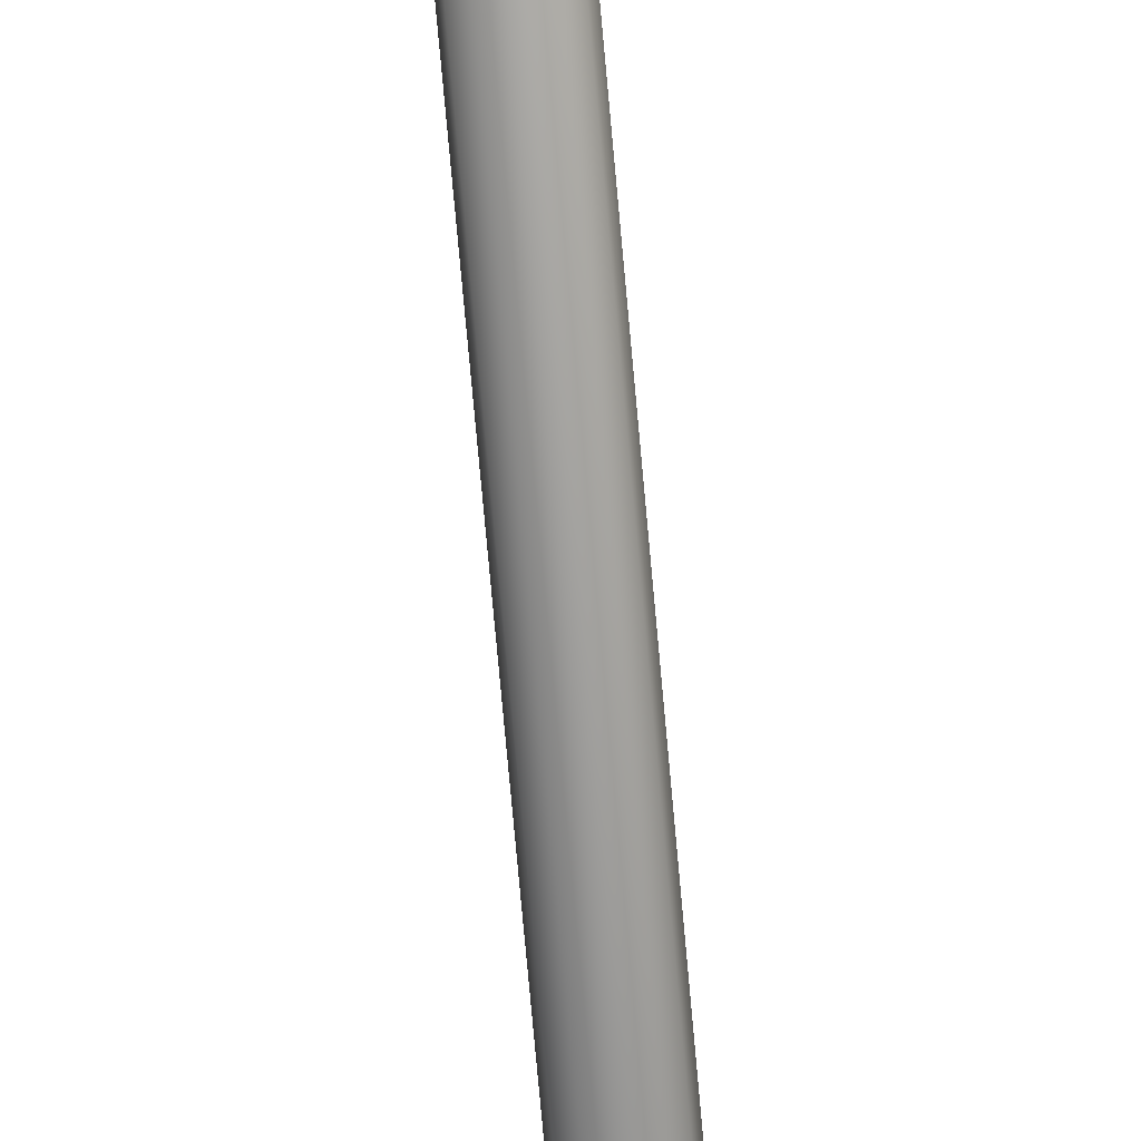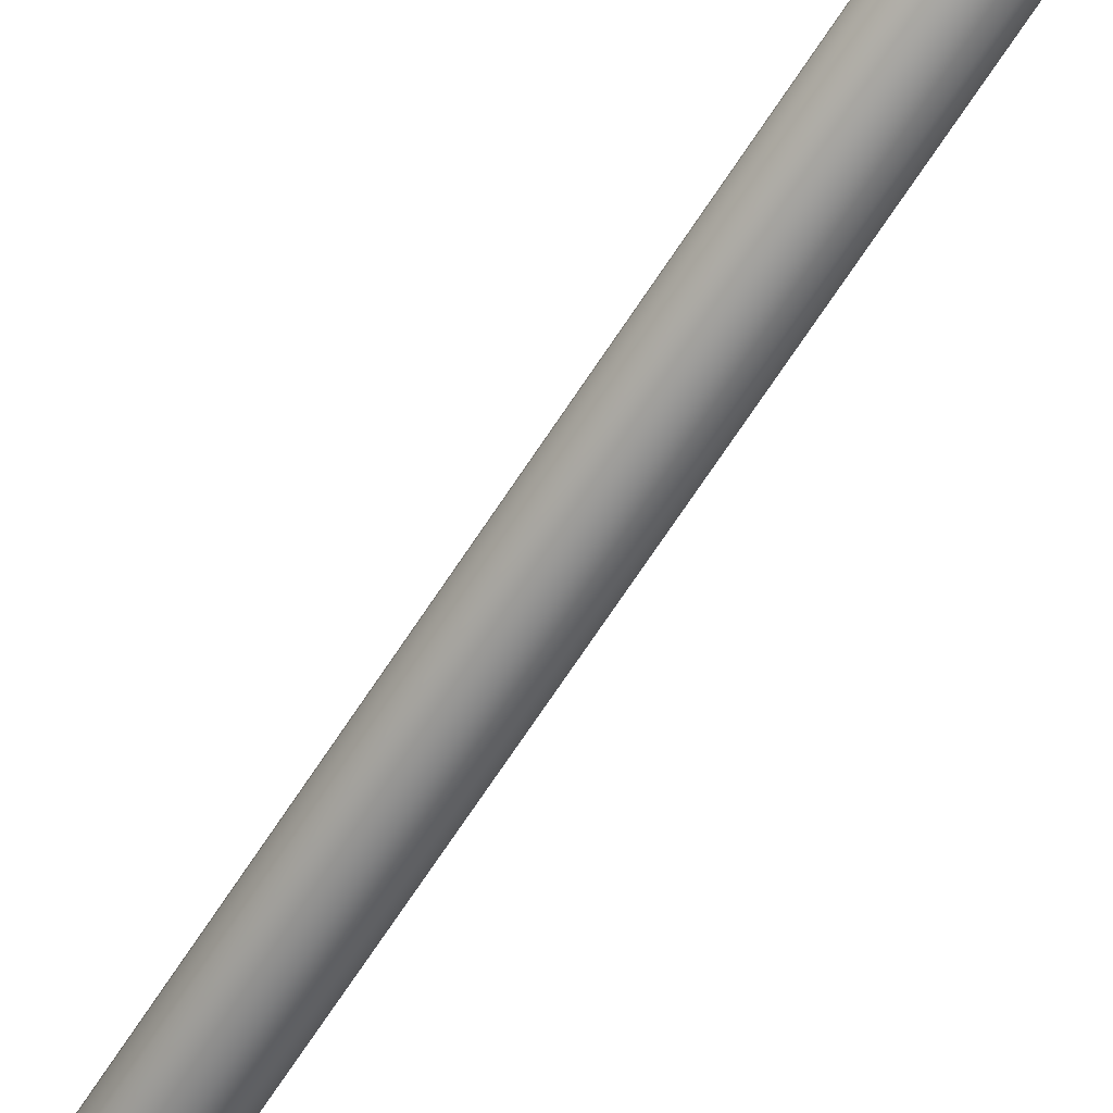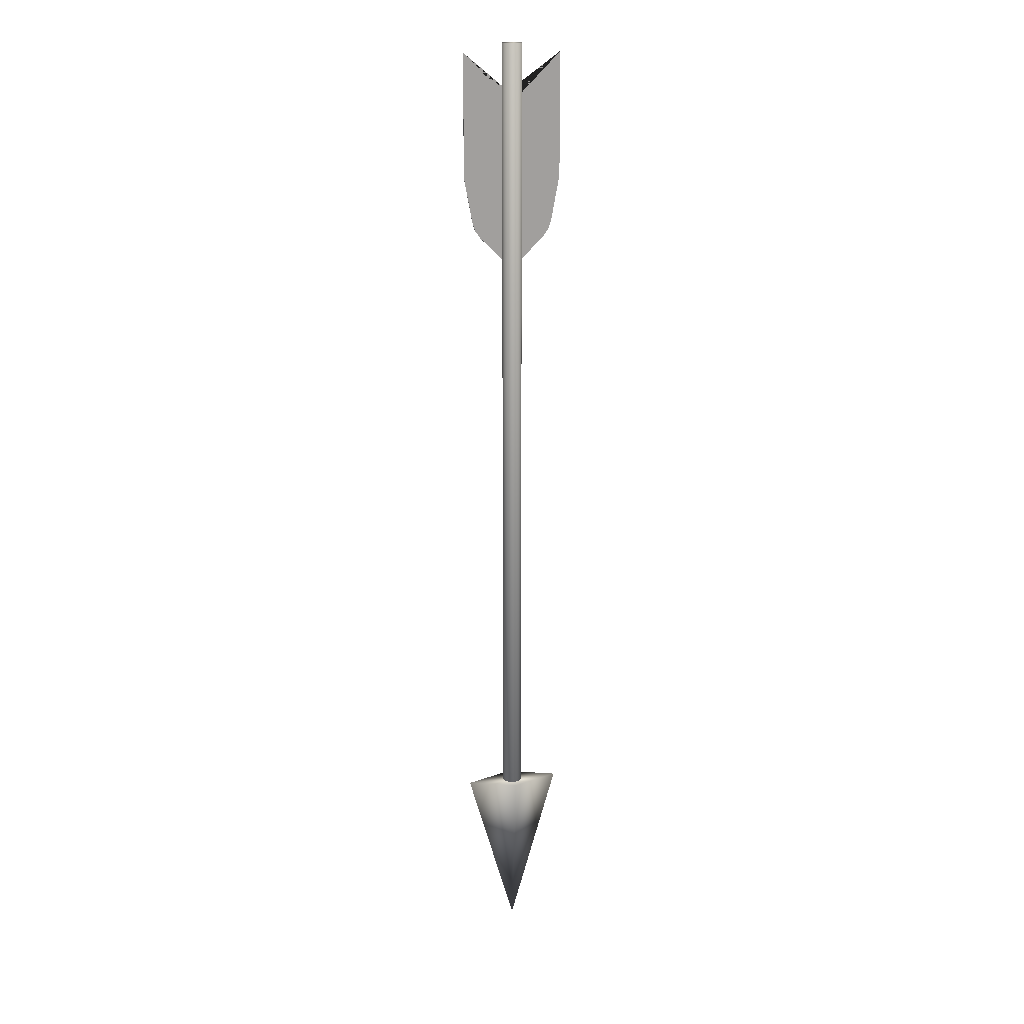
<metadata>
{"format":"obj","ext":"obj","renderer":"f3d","projection":"perspective","resolution":1024,"background":"white","views":[{"elev":-66.8,"azim":4.9,"up":"+Z"},{"elev":-58.9,"azim":-30.9,"up":"+Z"},{"elev":18.4,"azim":-13.7,"up":"+Y"}]}
</metadata>
<code>
o Shaft
v 0 -3.282 -0.08473
v 0 3.386 -0.08473
v 0.04236 -3.282 -0.07338
v 0.04236 3.386 -0.07338
v 0.07338 -3.282 -0.04236
v 0.07338 3.386 -0.04236
v 0.08473 -3.282 0
v 0.08473 3.386 0
v 0.07338 -3.282 0.04236
v 0.07338 3.386 0.04236
v 0.04236 -3.282 0.07338
v 0.04236 3.386 0.07338
v 0 -3.282 0.08473
v 0 3.386 0.08473
v -0.04236 -3.282 0.07338
v -0.04236 3.386 0.07338
v -0.07338 -3.282 0.04236
v -0.07338 3.386 0.04236
v -0.08473 -3.282 0
v -0.08473 3.386 0
v -0.07338 -3.282 -0.04236
v -0.07338 3.386 -0.04236
v -0.04236 -3.282 -0.07338
v -0.04236 3.386 -0.07338
f 1 2 4 3
f 3 4 6 5
f 5 6 8 7
f 7 8 10 9
f 9 10 12 11
f 11 12 14 13
f 13 14 16 15
f 15 16 18 17
f 17 18 20 19
f 19 20 22 21
f 21 22 24 23
f 23 24 2 1
f 21 23 1 3 5 7 9 11 13 15 17 19
f 4 2 24 22 20 18 16 14 12 10 8 6
o Tip
v 0 -4.7 0
v 0 -3.284 -0.153
v 0.4023 -3.284 0
v 0 -3.284 0.153
v -0.4023 -3.284 0
f 25 26 27
f 25 27 28
f 27 26 29 28
f 25 28 29
f 25 29 26
o Feathers
v 0 1.518 -0.005513
v -0.2738 1.792 -0.005513
v -0.1369 1.655 -0.005513
v -0.3422 1.93 -0.005513
v -0.4107 3.314 -0.005513
v -0.4107 2.295 -0.005513
v -0.3215 1.861 -0.005513
v -0.06845 1.587 -0.005513
v -0.06845 2.972 -0.005513
v -0.2053 1.724 -0.005513
v 0.2738 1.792 -0.005513
v 0.1369 1.655 -0.005513
v 0.3422 1.93 -0.005514
v 0.4107 3.314 -0.005514
v 0.4107 2.295 -0.005514
v 0.3215 1.861 -0.005514
v 0.06845 1.587 -0.005513
v 0.06845 2.972 -0.005513
v 0.2053 1.724 -0.005513
v 0 1.518 -0
v 0.2738 1.792 -0
v 0.1369 1.655 -0
v 0.3422 1.93 -0
v 0.4107 3.314 0
v 0.4107 2.295 -0
v 0.3215 1.861 -0
v 0.06845 1.587 -0
v 0.06845 2.972 0
v 0.2053 1.724 -0
v -0.2738 1.792 -0
v -0.1369 1.655 -0
v -0.3422 1.93 -0
v -0.4107 3.314 0
v -0.4107 2.295 -0
v -0.3215 1.861 -0
v -0.06845 1.587 -0
v -0.06845 2.972 0
v -0.2053 1.724 -0
v -0.03422 1.553 -0.005513
v -0.3319 1.895 -0.005513
v -0.1027 1.621 -0.005513
v -0.3765 2.113 -0.005513
v -0.2977 1.826 -0.005513
v -0.2396 3.143 0
v -0.1711 1.689 -0.005513
v -0.2396 1.758 -0.005513
v 0.03422 1.553 -0.005513
v 0.3319 1.895 -0.005514
v 0.1027 1.621 -0.005513
v 0.3765 2.113 -0.005514
v 0.2977 1.826 -0.005513
v -0.2396 3.143 -0.005513
v -0 2.972 -0.005513
v 0.1711 1.689 -0.005513
v 0.2396 1.758 -0.005513
v 0.03422 1.553 -0
v 0.3319 1.895 -0
v 0.1027 1.621 -0
v 0.3765 2.113 -0
v 0.2977 1.826 -0
v 0.2396 3.143 -0.005514
v 0.1711 1.689 -0
v 0.2396 1.758 -0
v -0.03422 1.553 -0
v -0.3319 1.895 -0
v -0.1027 1.621 -0
v -0.3765 2.113 -0
v -0.2977 1.826 -0
v 0 2.972 0
v -0.1711 1.689 -0
v -0.2396 1.758 -0
v 0.2396 3.143 0
f 82 47 90 43 44 79 42 77 45 80 40 84 48 83 41 78 46 76 30 68 37 70 32 74 39 75 31 72 36 69 33 71 35 34 81 38
f 44 43 53 54
f 63 62 34 35
f 90 101 53 43
f 82 98 57 47
f 81 34 62 73
f 79 88 52 42
f 77 86 55 45
f 80 89 50 40
f 84 92 58 48
f 83 91 51 41
f 78 87 56 46
f 76 85 49 30
f 69 36 64 94
f 72 31 59 97
f 75 39 67 100
f 74 32 60 99
f 70 37 65 95
f 68 30 49 93
f 71 33 61 96
f 35 71 96 63
f 37 68 93 65
f 32 70 95 60
f 39 74 99 67
f 31 75 100 59
f 36 72 97 64
f 33 69 94 61
f 46 56 85 76
f 41 51 87 78
f 48 58 91 83
f 40 50 92 84
f 45 55 89 80
f 42 52 86 77
f 44 54 88 79
f 38 81 73 66
f 38 66 98 82
f 47 57 101 90
f 66 73 62 63 96 61 94 64 97 59 100 67 99 60 95 65 93 49 85 56 87 51 91 58 92 50 89 55 86 52 88 54 53 101 57 98

</code>
